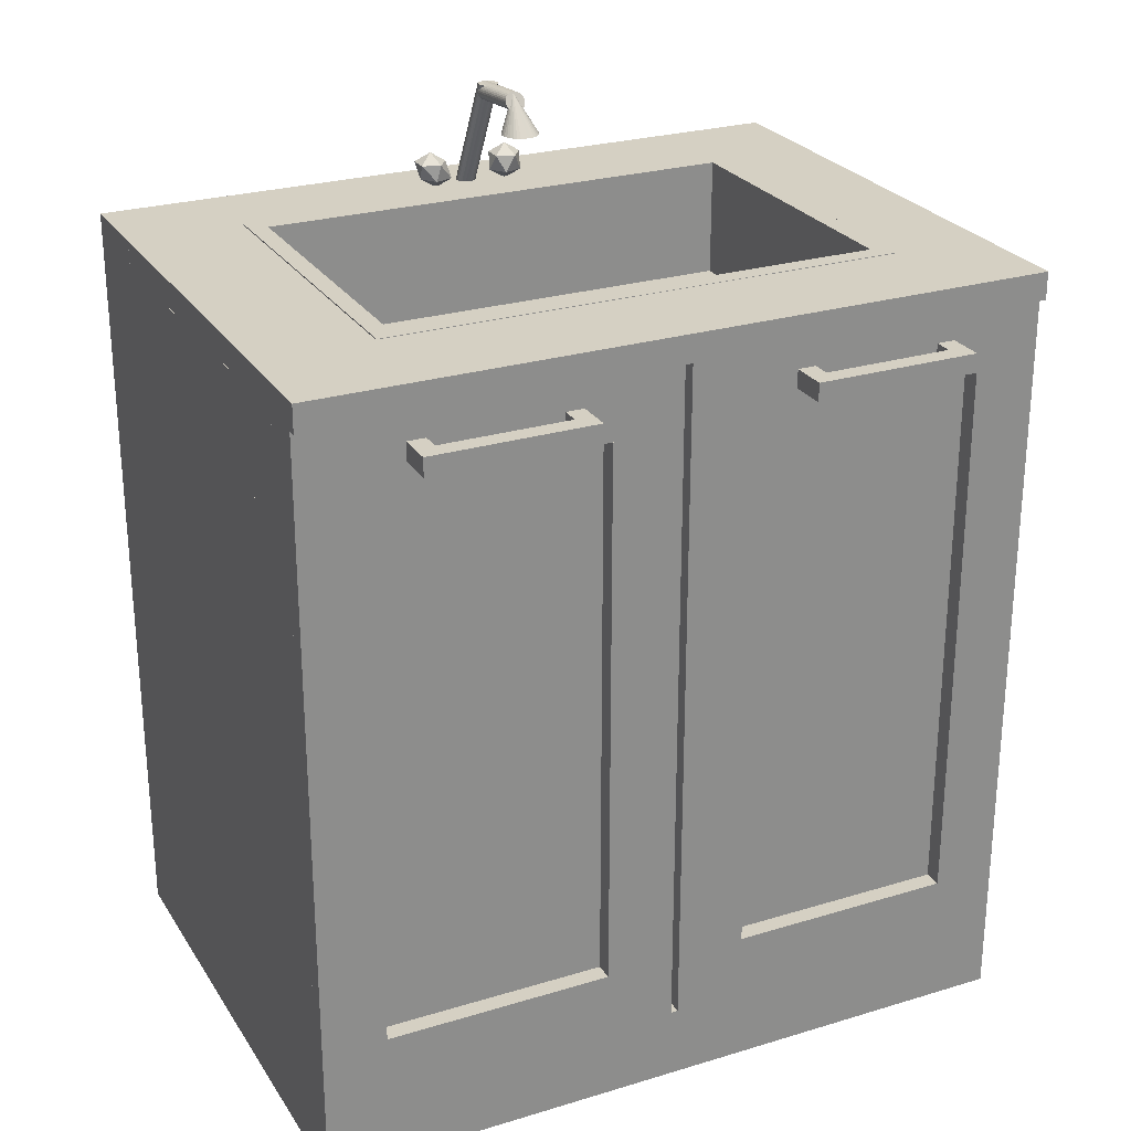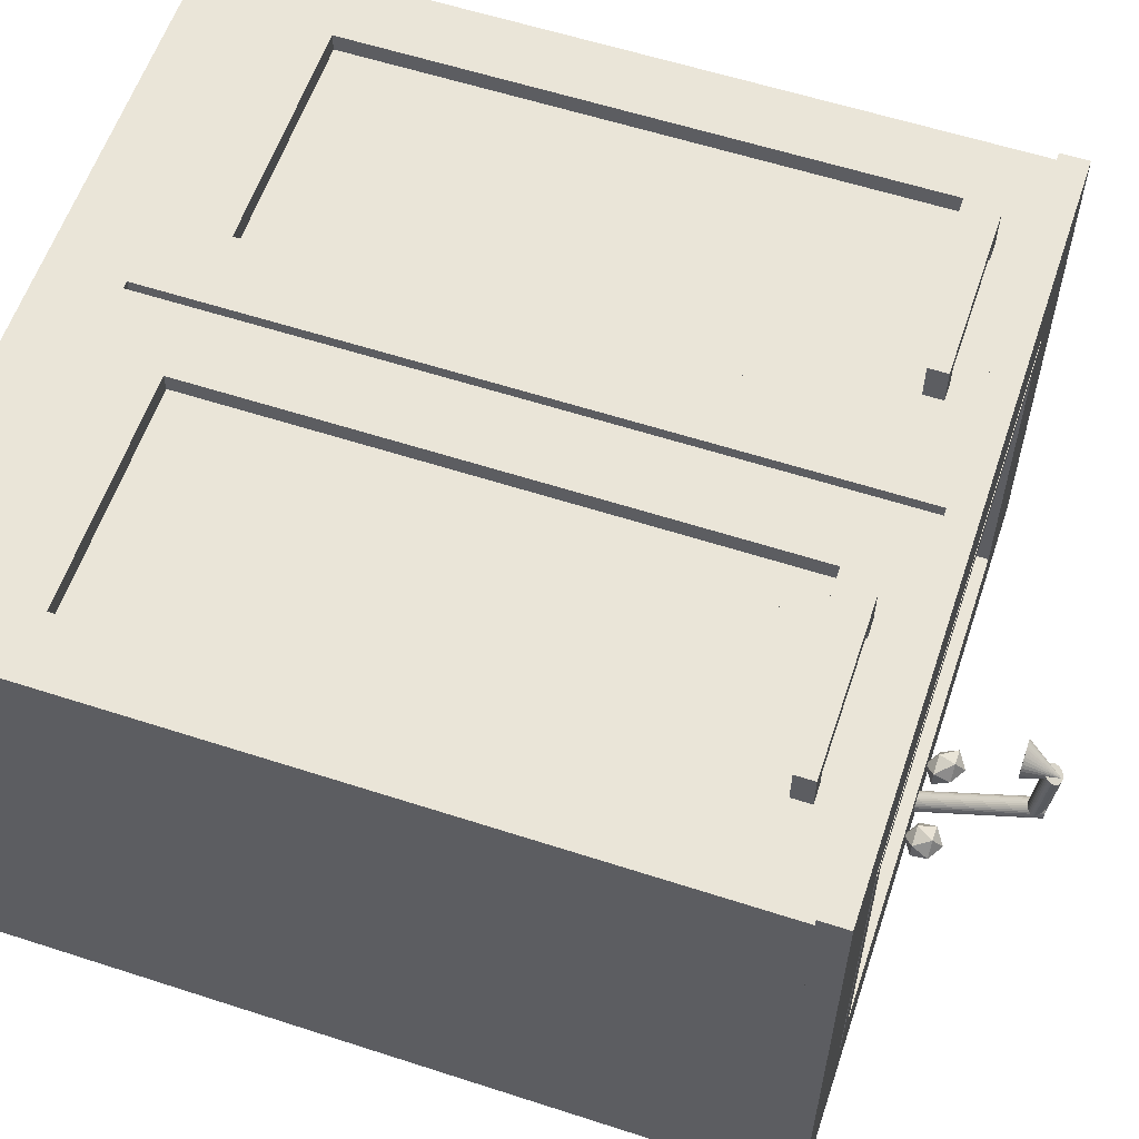
<metadata>
{"format":"obj","ext":"obj","renderer":"f3d","projection":"perspective","resolution":1024,"background":"white","views":[{"elev":26.0,"azim":-25.7,"up":"+Y"},{"elev":58.9,"azim":108.5,"up":"+Z"}]}
</metadata>
<code>
o Cube_Cube.001
v 0.4014 -3.2e-05 -0.3011
v 0.4014 -3.2e-05 0.2609
v -0.4014 -3.2e-05 0.2609
v -0.4014 -3.2e-05 -0.3011
v 0.4014 0.7232 -0.3011
v -0.4014 0.7232 -0.3011
v -0.4014 0.7232 0.2609
v 0.4014 0.7232 0.2609
f 1 2 3 4
f 5 6 7 8
f 1 5 8 2
f 2 8 7 3
f 3 7 6 4
f 5 1 4 6
o Cube.001_Cube.002
v -0.004014 0.08029 0.2609
v -0.004014 0.08029 0.281
v -0.4014 0.08029 0.281
v -0.4014 0.08029 0.2609
v -0.004014 0.1505 0.2609
v -0.4014 0.1505 0.2609
v -0.4014 0.1505 0.281
v -0.004014 0.1505 0.281
v -0.004014 0.833 0.2609
v -0.004014 0.7627 0.2609
v -0.4014 0.7627 0.2609
v -0.4014 0.833 0.2609
v -0.4014 0.7627 0.281
v -0.4014 0.833 0.281
v -0.004014 0.7627 0.281
v -0.004014 0.833 0.281
v -0.4014 0.1505 0.2609
v -0.4014 0.1505 0.281
v -0.4014 0.7627 0.281
v -0.4014 0.7627 0.2609
v -0.3312 0.1505 0.2609
v -0.3312 0.7627 0.2609
v -0.3312 0.7627 0.281
v -0.3312 0.1505 0.281
v -0.08029 0.1505 0.2609
v -0.08029 0.1505 0.281
v -0.08029 0.7627 0.281
v -0.08029 0.7627 0.2609
v -0.004014 0.1505 0.2609
v -0.004014 0.7627 0.2609
v -0.004014 0.7627 0.281
v -0.004014 0.1505 0.281
v 0.4014 0.1505 0.2609
v 0.3312 0.1505 0.2609
v 0.3312 0.7627 0.2609
v 0.4014 0.7627 0.2609
v 0.3312 0.7627 0.281
v 0.4014 0.7627 0.281
v 0.3312 0.1505 0.281
v 0.4014 0.1505 0.281
v 0.08029 0.1505 0.2609
v 0.004014 0.1505 0.2609
v 0.004014 0.7627 0.2609
v 0.08029 0.7627 0.2609
v 0.004014 0.7627 0.281
v 0.08029 0.7627 0.281
v 0.004014 0.1505 0.281
v 0.08029 0.1505 0.281
v 0.4014 0.7627 0.2609
v 0.4014 0.7627 0.281
v 0.004014 0.7627 0.281
v 0.004014 0.7627 0.2609
v 0.4014 0.833 0.2609
v 0.004014 0.833 0.2609
v 0.004014 0.833 0.281
v 0.4014 0.833 0.281
v 0.4014 0.1505 0.2609
v 0.4014 0.08029 0.2609
v 0.004014 0.08029 0.2609
v 0.004014 0.1505 0.2609
v 0.004014 0.08029 0.281
v 0.004014 0.1505 0.281
v 0.4014 0.08029 0.281
v 0.4014 0.1505 0.281
f 9 10 11 12
f 13 14 15 16
f 9 13 16 10
f 10 16 15 11
f 11 15 14 12
f 13 9 12 14
f 17 18 19 20
f 21 22 20 19
f 23 24 22 21
f 18 17 24 23
f 17 20 22 24
f 18 23 21 19
f 25 26 27 28
f 29 30 31 32
f 25 29 32 26
f 26 32 31 27
f 27 31 30 28
f 29 25 28 30
f 33 34 35 36
f 37 38 39 40
f 33 37 40 34
f 34 40 39 35
f 35 39 38 36
f 37 33 36 38
f 41 42 43 44
f 45 46 44 43
f 47 48 46 45
f 42 41 48 47
f 41 44 46 48
f 42 47 45 43
f 49 50 51 52
f 53 54 52 51
f 55 56 54 53
f 50 49 56 55
f 49 52 54 56
f 50 55 53 51
f 57 58 59 60
f 61 62 63 64
f 57 61 64 58
f 58 64 63 59
f 59 63 62 60
f 61 57 60 62
f 65 66 67 68
f 69 70 68 67
f 71 72 70 69
f 66 65 72 71
f 65 68 70 72
f 66 71 69 67
o Cube.002_Cube.003
v 0.4014 0.08029 0.2609
v 0.4014 -0 0.2609
v -0.4014 -0 0.2609
v -0.4014 0.08029 0.2609
v 0.4014 0.08029 0.281
v -0.4014 0.08029 0.281
v -0.4014 -0 0.281
v 0.4014 -0 0.281
f 73 74 75 76
f 77 78 79 80
f 73 77 80 74
f 74 80 79 75
f 75 79 78 76
f 77 73 76 78
o Cube.003_Cube.004
v -0.4014 0.8631 -0.3011
v -0.4014 0.8631 -0.2006
v 0.4014 0.8631 -0.2006
v 0.4014 0.8631 -0.3011
v -0.4014 0.833 -0.3011
v -0.4014 0.833 -0.2006
v 0.4014 0.833 -0.3011
v 0.4014 0.833 -0.2006
v 0.4014 0.8631 0.1764
v 0.4014 0.833 0.1764
v -0.4014 0.833 0.1764
v -0.4014 0.8631 0.1764
v 0.4014 0.8631 0.2911
v -0.4014 0.8631 0.2911
v -0.4014 0.833 0.2911
v 0.4014 0.833 0.2911
v -0.2766 0.8631 -0.2524
v -0.4013 0.8631 -0.2524
v -0.4013 0.8631 0.2293
v -0.2766 0.8631 0.2293
v -0.2766 0.833 -0.2524
v -0.4013 0.833 -0.2524
v -0.2766 0.833 0.2293
v -0.4013 0.833 0.2293
v 0.4014 0.8631 0.2293
v 0.4014 0.833 0.2293
v 0.4014 0.833 -0.2524
v 0.4014 0.8631 -0.2524
v 0.2961 0.8631 0.2293
v 0.2961 0.8631 -0.2524
v 0.2961 0.833 -0.2524
v 0.2961 0.833 0.2293
f 81 82 83 84
f 82 81 85 86
f 87 88 86 85
f 84 83 88 87
f 83 82 86 88
f 84 87 85 81
f 89 90 91 92
f 93 94 95 96
f 89 93 96 90
f 90 96 95 91
f 94 92 91 95
f 92 94 93 89
f 97 98 99 100
f 98 97 101 102
f 103 104 102 101
f 100 99 104 103
f 99 98 102 104
f 100 103 101 97
f 105 106 107 108
f 109 110 111 112
f 105 109 112 106
f 106 112 111 107
f 110 108 107 111
f 108 110 109 105
o Cube.004_Cube.005
v -0.271 0.8029 0.271
v -0.271 0.7828 0.271
v -0.291 0.7828 0.271
v -0.291 0.8029 0.271
v -0.271 0.8029 0.3212
v -0.291 0.8029 0.3212
v -0.291 0.7828 0.3212
v -0.271 0.7828 0.3212
v -0.1305 0.8029 0.271
v -0.1305 0.8029 0.3212
v -0.1104 0.8029 0.3212
v -0.1104 0.8029 0.271
v -0.1305 0.7828 0.271
v -0.1305 0.7828 0.3212
v -0.1104 0.7828 0.271
v -0.1104 0.7828 0.3212
v 0.281 0.7828 0.271
v 0.281 0.8029 0.271
v 0.3011 0.8029 0.271
v 0.3011 0.7828 0.271
v 0.3011 0.8029 0.3212
v 0.281 0.8029 0.3212
v 0.281 0.7828 0.3212
v 0.3011 0.7828 0.3212
v 0.1204 0.8029 0.271
v 0.1204 0.8029 0.3212
v 0.1405 0.8029 0.3212
v 0.1405 0.8029 0.271
v 0.1204 0.7828 0.271
v 0.1204 0.7828 0.3212
v 0.1405 0.7828 0.271
v 0.1405 0.7828 0.3212
f 113 114 115 116
f 117 118 119 120
f 113 117 120 114
f 114 120 119 115
f 115 119 118 116
f 117 113 116 118
f 121 122 123 124
f 125 126 122 121
f 127 128 126 125
f 124 123 128 127
f 123 122 126 128
f 125 121 124 127
f 129 130 131 132
f 133 134 135 136
f 131 133 136 132
f 132 136 135 129
f 129 135 134 130
f 130 134 133 131
f 137 138 139 140
f 141 142 138 137
f 143 144 142 141
f 140 139 144 143
f 139 138 142 144
f 141 137 140 143
o Cube.005_Cube.006
v -0.1305 0.8029 0.3011
v -0.1305 0.7828 0.3011
v -0.271 0.7828 0.3011
v -0.271 0.8029 0.3011
v -0.1305 0.8029 0.3212
v -0.271 0.8029 0.3212
v -0.271 0.7828 0.3212
v -0.1305 0.7828 0.3212
v 0.1405 0.8029 0.3011
v 0.1405 0.8029 0.3212
v 0.281 0.8029 0.3212
v 0.281 0.8029 0.3011
v 0.1405 0.7828 0.3011
v 0.1405 0.7828 0.3212
v 0.281 0.7828 0.3011
v 0.281 0.7828 0.3212
f 145 146 147 148
f 149 150 151 152
f 145 149 152 146
f 146 152 151 147
f 147 151 150 148
f 149 145 148 150
f 153 154 155 156
f 157 158 154 153
f 159 160 158 157
f 156 155 160 159
f 155 154 158 160
f 157 153 156 159
o Cube.006_Cube
v 0.2984 0.706 -0.2034
v 0.2984 0.706 0.1805
v -0.2791 0.706 0.1805
v -0.2791 0.706 -0.2034
v 0.2984 0.7346 -0.2034
v -0.2791 0.7346 -0.2034
v -0.2791 0.7346 0.1805
v 0.2984 0.7346 0.1805
v -0.2759 0.7051 0.1622
v -0.2759 0.7051 -0.1991
v -0.2558 0.7051 -0.1991
v -0.2558 0.7051 0.1622
v -0.2558 0.8637 -0.1991
v -0.2759 0.8637 -0.1991
v -0.2759 0.8637 0.1622
v -0.2558 0.8637 0.1622
v -0.2658 0.7051 -0.1991
v -0.2658 0.8637 -0.1991
v 0.2962 0.8637 -0.1991
v 0.2962 0.7051 -0.1991
v -0.2658 0.7051 -0.1791
v -0.2658 0.8637 -0.1791
v 0.2962 0.7051 -0.1791
v 0.2962 0.8637 -0.1791
v 0.2761 0.7051 0.1771
v 0.2761 0.7051 -0.1842
v 0.2962 0.7051 -0.1842
v 0.2962 0.7051 0.1771
v 0.2962 0.8637 -0.1842
v 0.2761 0.8637 -0.1842
v 0.2761 0.8637 0.1771
v 0.2962 0.8637 0.1771
v -0.2759 0.7051 0.157
v -0.2759 0.8637 0.157
v 0.2861 0.8637 0.157
v 0.2861 0.7051 0.157
v -0.2759 0.7051 0.1771
v -0.2759 0.8637 0.1771
v 0.2861 0.7051 0.1771
v 0.2861 0.8637 0.1771
f 161 162 163 164
f 165 166 167 168
f 161 165 168 162
f 162 168 167 163
f 163 167 166 164
f 165 161 164 166
f 169 170 171 172
f 173 174 175 176
f 171 173 176 172
f 172 176 175 169
f 169 175 174 170
f 170 174 173 171
f 177 178 179 180
f 181 182 178 177
f 183 184 182 181
f 180 179 184 183
f 179 178 182 184
f 181 177 180 183
f 185 186 187 188
f 189 190 191 192
f 187 189 192 188
f 188 192 191 185
f 185 191 190 186
f 186 190 189 187
f 193 194 195 196
f 197 198 194 193
f 199 200 198 197
f 196 195 200 199
f 195 194 198 200
f 197 193 196 199
o Cube.007
v 0.4014 0.1003 0.2007
v 0.4014 0.1003 0.2609
v -0.4014 0.1003 0.2609
v -0.4014 0.1003 0.2007
v 0.4014 0.8331 0.2007
v -0.4014 0.8331 0.2007
v -0.4014 0.8331 0.2609
v 0.4014 0.8331 0.2609
v 0.4014 0.8331 -0.3011
v 0.4014 0.1003 -0.3011
v -0.4014 0.1003 -0.3011
v -0.4014 0.8331 -0.3011
v -0.4014 0.1003 -0.2409
v -0.4014 0.8331 -0.2409
v 0.4014 0.1003 -0.2409
v 0.4014 0.8331 -0.2409
v -0.3412 0.1003 0.2308
v -0.4014 0.1003 0.2308
v -0.4014 0.1003 -0.271
v -0.3412 0.1003 -0.271
v -0.3412 0.8331 0.2308
v -0.3412 0.8331 -0.271
v -0.4014 0.8331 -0.271
v -0.4014 0.8331 0.2308
v 0.4014 0.8331 0.2308
v 0.4014 0.1003 0.2308
v 0.4014 0.1003 -0.271
v 0.4014 0.8331 -0.271
v 0.3412 0.1003 -0.271
v 0.3412 0.8331 -0.271
v 0.3412 0.1003 0.2308
v 0.3412 0.8331 0.2308
f 201 202 203 204
f 205 206 207 208
f 201 205 208 202
f 202 208 207 203
f 203 207 206 204
f 205 201 204 206
f 209 210 211 212
f 213 214 212 211
f 215 216 214 213
f 210 209 216 215
f 209 212 214 216
f 210 215 213 211
f 217 218 219 220
f 221 222 223 224
f 217 221 224 218
f 218 224 223 219
f 219 223 222 220
f 221 217 220 222
f 225 226 227 228
f 229 230 228 227
f 231 232 230 229
f 226 225 232 231
f 225 228 230 232
f 226 231 229 227
o Cone
v 2.9e-05 0.8596 -0.2479
v 0.00774 0.8596 -0.2556
v 0.009096 0.8596 -0.2539
v 2.9e-05 0.987 -0.1816
v 0.009096 0.987 -0.1876
v 0.00774 0.987 -0.1893
v 0.0101 0.8596 -0.2521
v 0.0101 0.987 -0.1858
v 0.01072 0.8596 -0.25
v 0.01072 0.987 -0.1837
v 0.01093 0.8596 -0.2479
v 0.01093 0.987 -0.1816
v 0.01072 0.8596 -0.2458
v 0.01072 0.987 -0.1795
v 0.0101 0.8596 -0.2437
v 0.0101 0.987 -0.1774
v 0.009096 0.8596 -0.2418
v 0.009096 0.987 -0.1755
v 0.00774 0.8596 -0.2402
v 0.00774 0.987 -0.1739
v 0.006087 0.8596 -0.2388
v 0.006087 0.987 -0.1725
v 0.004202 0.8596 -0.2378
v 0.004202 0.987 -0.1715
v 0.002156 0.8596 -0.2372
v 0.002156 0.987 -0.1709
v 2.9e-05 0.8596 -0.237
v 2.9e-05 0.987 -0.1707
v -0.002098 0.8596 -0.2372
v -0.002098 0.987 -0.1709
v -0.004144 0.8596 -0.2378
v -0.004144 0.987 -0.1715
v -0.006029 0.8596 -0.2388
v -0.006029 0.987 -0.1725
v -0.007682 0.8596 -0.2402
v -0.007682 0.987 -0.1739
v -0.009038 0.8596 -0.2418
v -0.009038 0.987 -0.1755
v -0.01005 0.8596 -0.2437
v -0.01005 0.987 -0.1774
v -0.01067 0.8596 -0.2458
v -0.01067 0.987 -0.1795
v -0.01087 0.8596 -0.2479
v -0.01087 0.987 -0.1816
v -0.01067 0.8596 -0.25
v -0.01067 0.987 -0.1837
v -0.01005 0.8596 -0.2521
v -0.01005 0.987 -0.1858
v -0.009038 0.8596 -0.2539
v -0.009038 0.987 -0.1876
v -0.007682 0.8596 -0.2556
v -0.007682 0.987 -0.1893
v -0.006029 0.8596 -0.2569
v -0.006029 0.987 -0.1907
v -0.004144 0.8596 -0.258
v -0.004144 0.987 -0.1917
v -0.002098 0.8596 -0.2586
v -0.002098 0.987 -0.1923
v 2.9e-05 0.8596 -0.2588
v 2.9e-05 0.987 -0.1925
v 0.002156 0.8596 -0.2586
v 0.002156 0.987 -0.1923
v 0.004202 0.8596 -0.258
v 0.004202 0.987 -0.1917
v 0.006087 0.8596 -0.2569
v 0.006087 0.987 -0.1907
v 0.00774 0.9911 -0.1152
v 0.00774 0.9844 -0.1903
v 0.006087 0.9856 -0.191
v 0.006087 0.9923 -0.1159
v 0.004202 0.9865 -0.1915
v 0.004202 0.9932 -0.1164
v 0.002156 0.987 -0.1918
v 0.002156 0.9937 -0.1167
v 2.9e-05 0.9872 -0.1919
v 2.9e-05 0.9939 -0.1168
v -0.002098 0.987 -0.1918
v -0.002098 0.9937 -0.1167
v -0.004144 0.9865 -0.1915
v -0.004144 0.9932 -0.1164
v -0.006029 0.9856 -0.191
v -0.006029 0.9923 -0.1159
v -0.007682 0.9844 -0.1903
v -0.007682 0.9911 -0.1152
v -0.009038 0.983 -0.1895
v -0.009038 0.9897 -0.1144
v -0.01005 0.9814 -0.1885
v -0.01005 0.9881 -0.1134
v -0.01067 0.9796 -0.1875
v -0.01067 0.9863 -0.1124
v -0.01087 0.9777 -0.1865
v -0.01087 0.9845 -0.1114
v -0.01067 0.9759 -0.1854
v -0.01067 0.9826 -0.1103
v -0.01005 0.9741 -0.1844
v -0.01005 0.9808 -0.1093
v -0.009038 0.9725 -0.1834
v -0.009038 0.9792 -0.1083
v -0.007682 0.9711 -0.1826
v -0.007682 0.9778 -0.1075
v -0.006029 0.9699 -0.1819
v -0.006029 0.9766 -0.1068
v -0.004144 0.969 -0.1814
v -0.004144 0.9757 -0.1063
v -0.002098 0.9685 -0.1811
v -0.002098 0.9752 -0.106
v 2.9e-05 0.9683 -0.181
v 2.9e-05 0.975 -0.1059
v 0.002156 0.9685 -0.1811
v 0.002156 0.9752 -0.106
v 0.004202 0.969 -0.1814
v 0.004202 0.9757 -0.1063
v 0.006087 0.9699 -0.1819
v 0.006087 0.9766 -0.1068
v 0.00774 0.9711 -0.1826
v 0.00774 0.9778 -0.1075
v 0.009096 0.9725 -0.1834
v 0.009096 0.9792 -0.1083
v 0.0101 0.9741 -0.1844
v 0.0101 0.9808 -0.1093
v 0.01072 0.9759 -0.1854
v 0.01072 0.9826 -0.1103
v 0.01093 0.9777 -0.1865
v 0.01093 0.9845 -0.1114
v 0.01072 0.9796 -0.1875
v 0.01072 0.9863 -0.1124
v 0.0101 0.9814 -0.1885
v 0.0101 0.9881 -0.1134
v 0.009096 0.983 -0.1895
v 0.009096 0.9897 -0.1144
v 2.9e-05 0.9845 -0.1114
v 2.9e-05 0.9777 -0.1865
v -0.000231 0.9933 -0.117
v 0.01646 0.9532 -0.1104
v 0.01396 0.9532 -0.1134
v 0.01831 0.9532 -0.1069
v 0.01946 0.9532 -0.1031
v 0.01984 0.9532 -0.09923
v 0.01946 0.9532 -0.09532
v 0.01831 0.9532 -0.09155
v 0.01646 0.9532 -0.08808
v 0.01396 0.9532 -0.08504
v 0.01092 0.9532 -0.08254
v 0.00745 0.9532 -0.08069
v 0.003685 0.9532 -0.07955
v -0.000231 0.9532 -0.07916
v -0.004147 0.9532 -0.07955
v -0.007912 0.9532 -0.08069
v -0.01138 0.9532 -0.08254
v -0.01442 0.9532 -0.08504
v -0.01692 0.9532 -0.08808
v -0.01878 0.9532 -0.09155
v -0.01992 0.9532 -0.09532
v -0.0203 0.9532 -0.09923
v -0.01992 0.9532 -0.1031
v -0.01878 0.9532 -0.1069
v -0.01692 0.9532 -0.1104
v -0.01442 0.9532 -0.1134
v -0.01138 0.9532 -0.1159
v -0.007912 0.9532 -0.1178
v -0.004147 0.9532 -0.1189
v -0.000231 0.9532 -0.1193
v 0.003685 0.9532 -0.1189
v 0.00745 0.9532 -0.1178
v 0.01092 0.9532 -0.1159
v -0.000231 0.9532 -0.09923
f 233 234 235
f 236 237 238
f 233 235 239
f 236 240 237
f 233 239 241
f 236 242 240
f 233 241 243
f 236 244 242
f 233 243 245
f 236 246 244
f 233 245 247
f 236 248 246
f 233 247 249
f 236 250 248
f 233 249 251
f 236 252 250
f 233 251 253
f 236 254 252
f 233 253 255
f 236 256 254
f 233 255 257
f 236 258 256
f 233 257 259
f 236 260 258
f 233 259 261
f 236 262 260
f 233 261 263
f 236 264 262
f 233 263 265
f 236 266 264
f 233 265 267
f 236 268 266
f 233 267 269
f 236 270 268
f 233 269 271
f 236 272 270
f 233 271 273
f 236 274 272
f 233 273 275
f 236 276 274
f 233 275 277
f 236 278 276
f 233 277 279
f 236 280 278
f 233 279 281
f 236 282 280
f 233 281 283
f 236 284 282
f 233 283 285
f 236 286 284
f 233 285 287
f 236 288 286
f 233 287 289
f 236 290 288
f 233 289 291
f 236 292 290
f 233 291 293
f 236 294 292
f 233 293 295
f 236 296 294
f 233 295 297
f 236 298 296
f 297 234 233
f 236 238 298
f 234 238 237 235
f 235 237 240 239
f 239 240 242 241
f 241 242 244 243
f 243 244 246 245
f 245 246 248 247
f 247 248 250 249
f 249 250 252 251
f 251 252 254 253
f 253 254 256 255
f 255 256 258 257
f 257 258 260 259
f 259 260 262 261
f 261 262 264 263
f 263 264 266 265
f 265 266 268 267
f 267 268 270 269
f 269 270 272 271
f 271 272 274 273
f 273 274 276 275
f 275 276 278 277
f 277 278 280 279
f 279 280 282 281
f 281 282 284 283
f 283 284 286 285
f 285 286 288 287
f 287 288 290 289
f 289 290 292 291
f 291 292 294 293
f 293 294 296 295
f 295 296 298 297
f 238 234 297 298
f 299 300 301 302
f 303 304 302 301
f 305 306 304 303
f 307 308 306 305
f 309 310 308 307
f 311 312 310 309
f 313 314 312 311
f 315 316 314 313
f 317 318 316 315
f 319 320 318 317
f 321 322 320 319
f 323 324 322 321
f 325 326 324 323
f 327 328 326 325
f 329 330 328 327
f 331 332 330 329
f 333 334 332 331
f 335 336 334 333
f 337 338 336 335
f 339 340 338 337
f 341 342 340 339
f 343 344 342 341
f 345 346 344 343
f 347 348 346 345
f 349 350 348 347
f 351 352 350 349
f 353 354 352 351
f 355 356 354 353
f 357 358 356 355
f 359 360 358 357
f 361 362 360 359
f 300 299 362 361
f 363 299 302
f 301 300 364
f 363 302 304
f 364 303 301
f 363 304 306
f 364 305 303
f 363 306 308
f 364 307 305
f 363 308 310
f 364 309 307
f 363 310 312
f 364 311 309
f 363 312 314
f 364 313 311
f 363 314 316
f 364 315 313
f 363 316 318
f 364 317 315
f 363 318 320
f 364 319 317
f 363 320 322
f 364 321 319
f 363 322 324
f 364 323 321
f 363 324 326
f 364 325 323
f 363 326 328
f 364 327 325
f 363 328 330
f 364 329 327
f 363 330 332
f 364 331 329
f 363 332 334
f 364 333 331
f 363 334 336
f 364 335 333
f 363 336 338
f 364 337 335
f 363 338 340
f 364 339 337
f 363 340 342
f 364 341 339
f 363 342 344
f 364 343 341
f 363 344 346
f 364 345 343
f 363 346 348
f 364 347 345
f 363 348 350
f 364 349 347
f 363 350 352
f 364 351 349
f 363 352 354
f 364 353 351
f 363 354 356
f 364 355 353
f 363 356 358
f 364 357 355
f 363 358 360
f 364 359 357
f 363 360 362
f 364 361 359
f 363 362 299
f 364 300 361
f 365 366 367
f 365 368 366
f 365 369 368
f 365 370 369
f 365 371 370
f 365 372 371
f 365 373 372
f 365 374 373
f 365 375 374
f 365 376 375
f 365 377 376
f 365 378 377
f 365 379 378
f 365 380 379
f 365 381 380
f 365 382 381
f 365 383 382
f 365 384 383
f 365 385 384
f 365 386 385
f 365 387 386
f 365 388 387
f 365 389 388
f 365 390 389
f 365 391 390
f 365 392 391
f 365 393 392
f 365 394 393
f 365 395 394
f 365 396 395
f 365 397 396
f 365 367 397
f 398 367 366
f 398 366 368
f 398 368 369
f 398 369 370
f 398 370 371
f 398 371 372
f 398 372 373
f 398 373 374
f 398 374 375
f 398 375 376
f 398 376 377
f 398 377 378
f 398 378 379
f 398 379 380
f 398 380 381
f 398 381 382
f 398 382 383
f 398 383 384
f 398 384 385
f 398 385 386
f 398 386 387
f 398 387 388
f 398 388 389
f 398 389 390
f 398 390 391
f 398 391 392
f 398 392 393
f 398 393 394
f 398 394 395
f 398 395 396
f 398 396 397
f 398 397 367
o Cylinder
v 0.03851 0.8721 -0.2215
v 0.04406 0.861 -0.2386
v 0.05858 0.8721 -0.2281
v 0.05858 0.8721 -0.2492
v 0.0261 0.8721 -0.2386
v 0.03851 0.8721 -0.2557
v 0.06201 0.89 -0.2386
v 0.0496 0.89 -0.2215
v 0.02953 0.89 -0.2281
v 0.02953 0.89 -0.2492
v 0.0496 0.89 -0.2557
v 0.04406 0.9011 -0.2386
v -0.02711 0.89 -0.2386
v -0.03951 0.89 -0.2557
v -0.04506 0.9011 -0.2386
v -0.05959 0.89 -0.2492
v -0.05959 0.89 -0.2281
v -0.03951 0.89 -0.2215
v -0.02465 0.8721 -0.2492
v -0.04472 0.8721 -0.2557
v -0.05713 0.8721 -0.2386
v -0.04472 0.8721 -0.2215
v -0.02465 0.8721 -0.2281
v -0.03918 0.861 -0.2386
f 399 400 401
f 401 400 402
f 403 400 399
f 404 400 403
f 402 400 404
f 401 402 405
f 399 401 406
f 403 399 407
f 404 403 408
f 402 404 409
f 405 406 401
f 406 407 399
f 407 408 403
f 408 409 404
f 409 405 402
f 406 405 410
f 407 406 410
f 408 407 410
f 409 408 410
f 405 409 410
f 411 412 413
f 412 414 413
f 414 415 413
f 415 416 413
f 416 411 413
f 412 411 417
f 414 412 418
f 415 414 419
f 416 415 420
f 411 416 421
f 417 418 412
f 418 419 414
f 419 420 415
f 420 421 416
f 421 417 411
f 418 417 422
f 419 418 422
f 420 419 422
f 421 422 417
f 421 420 422

</code>
